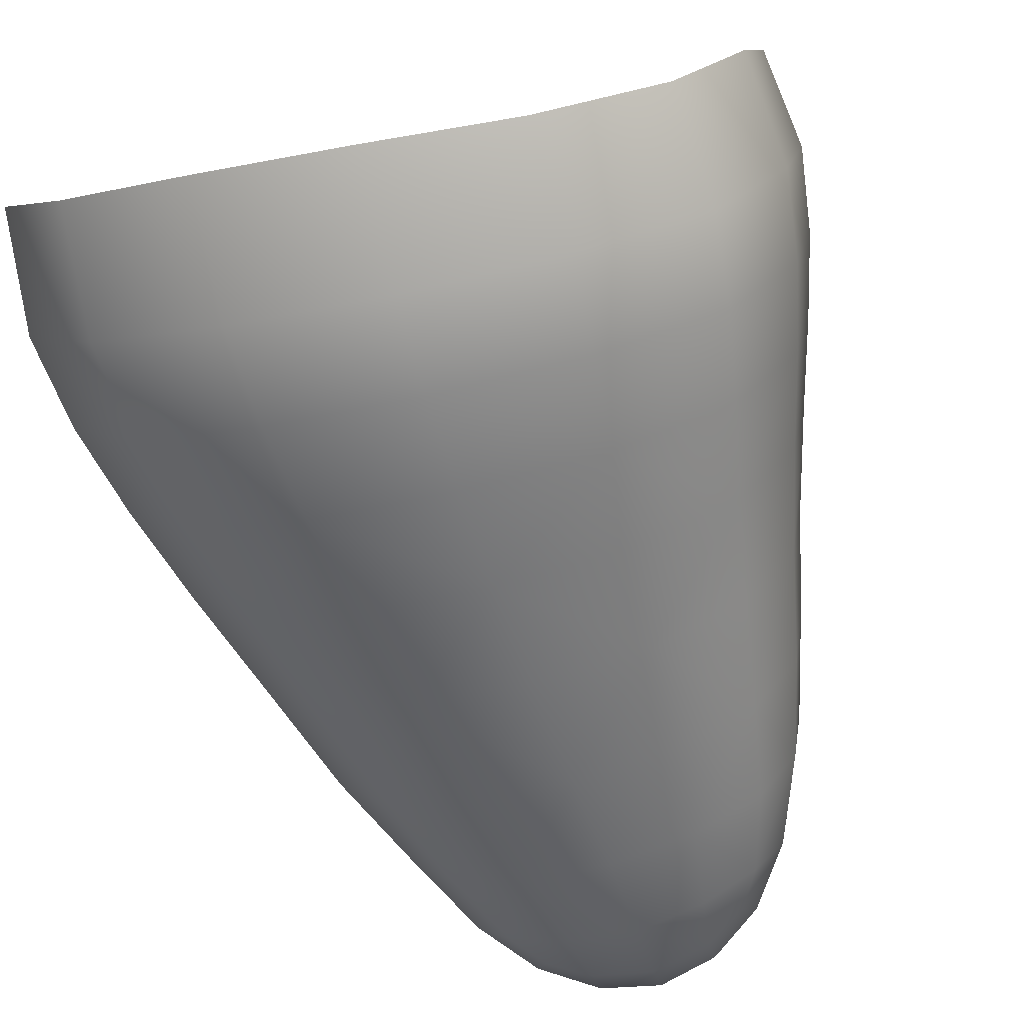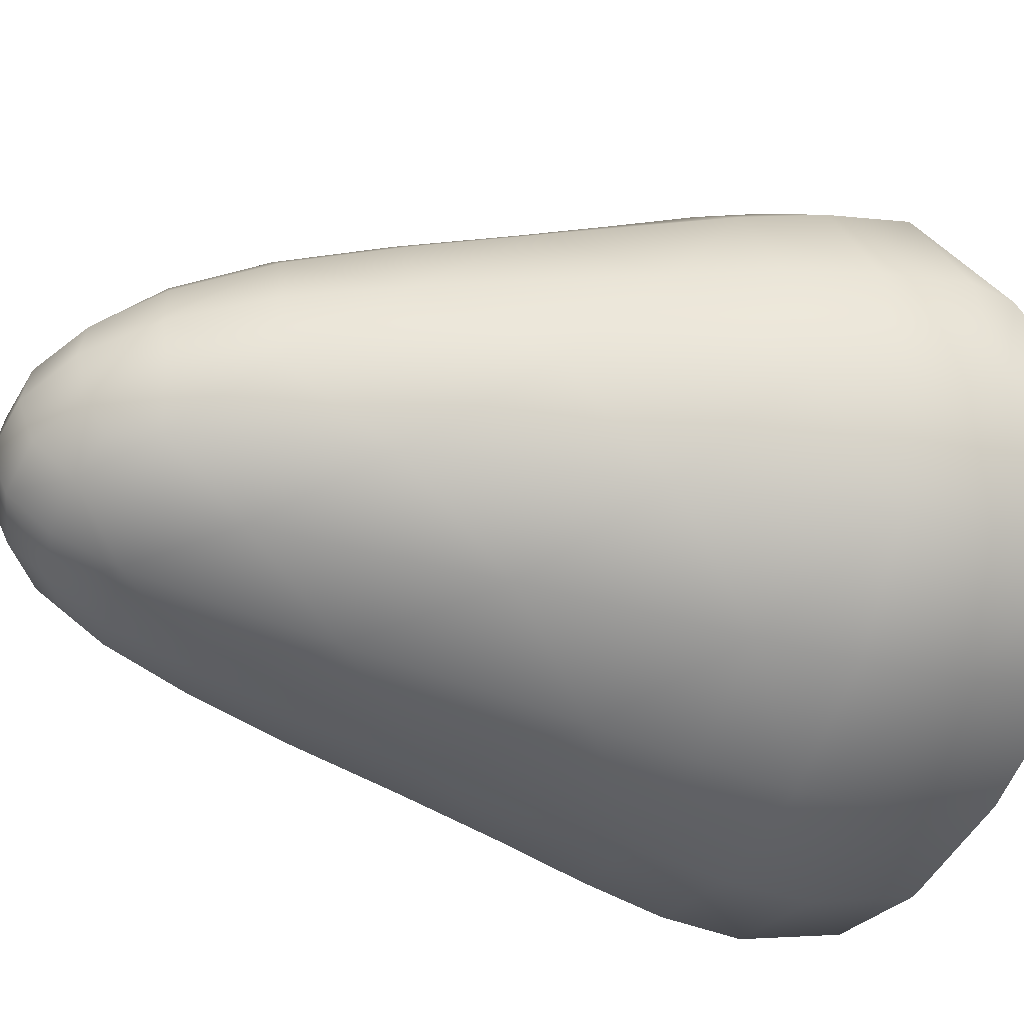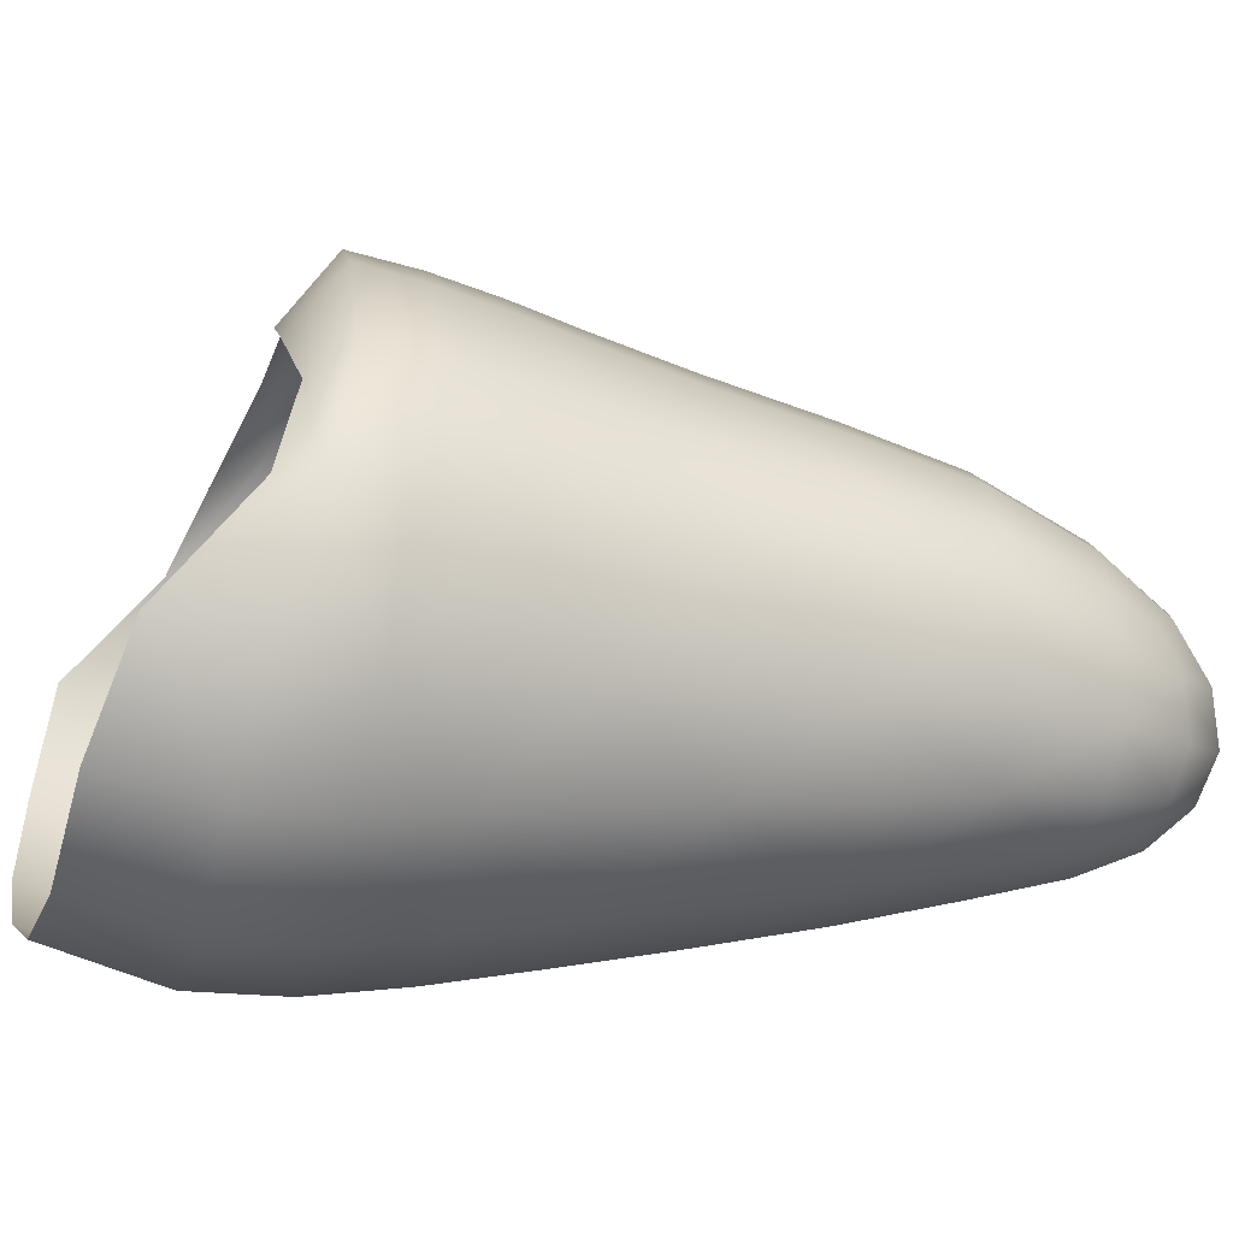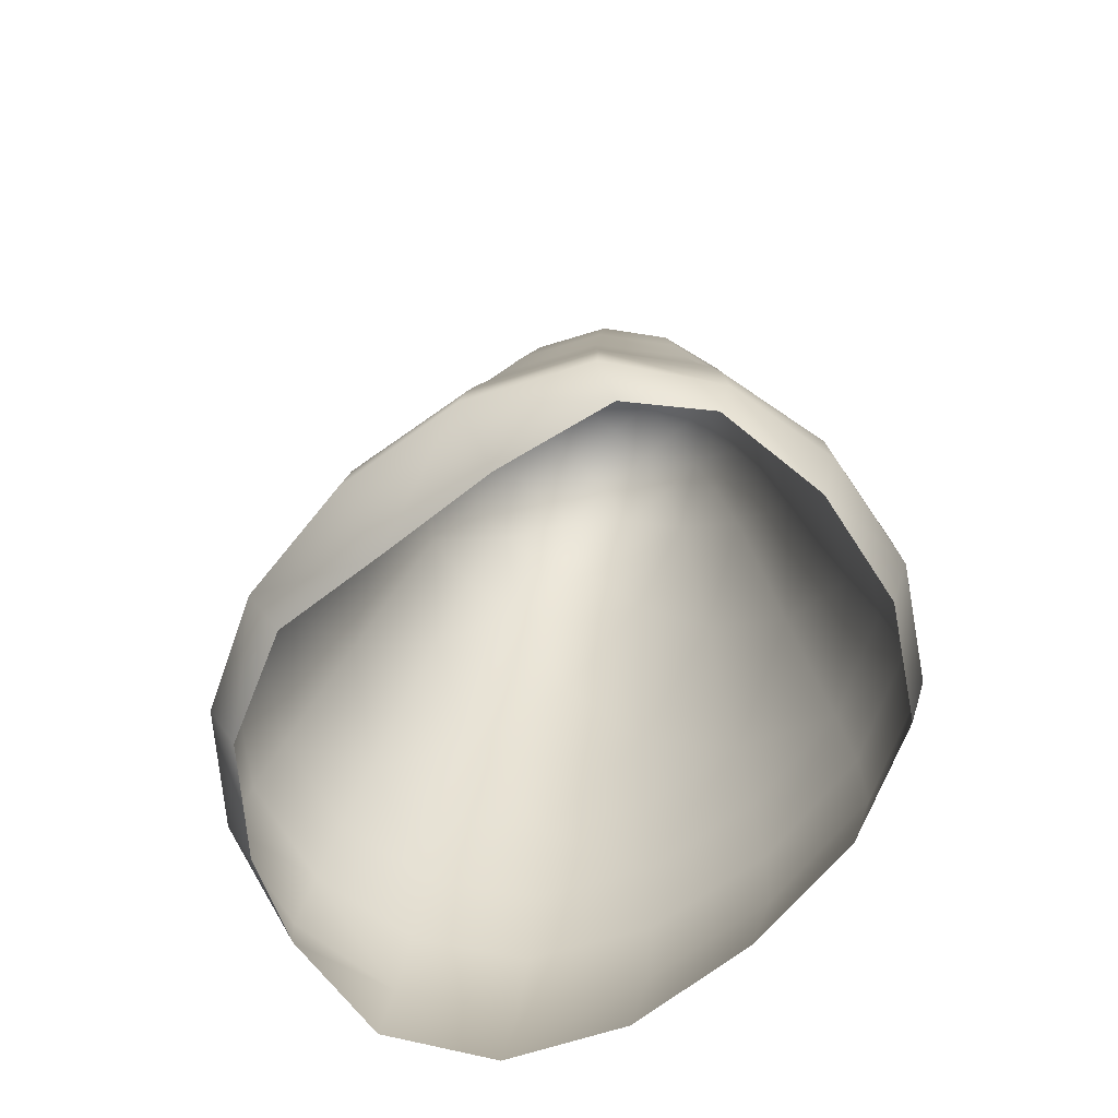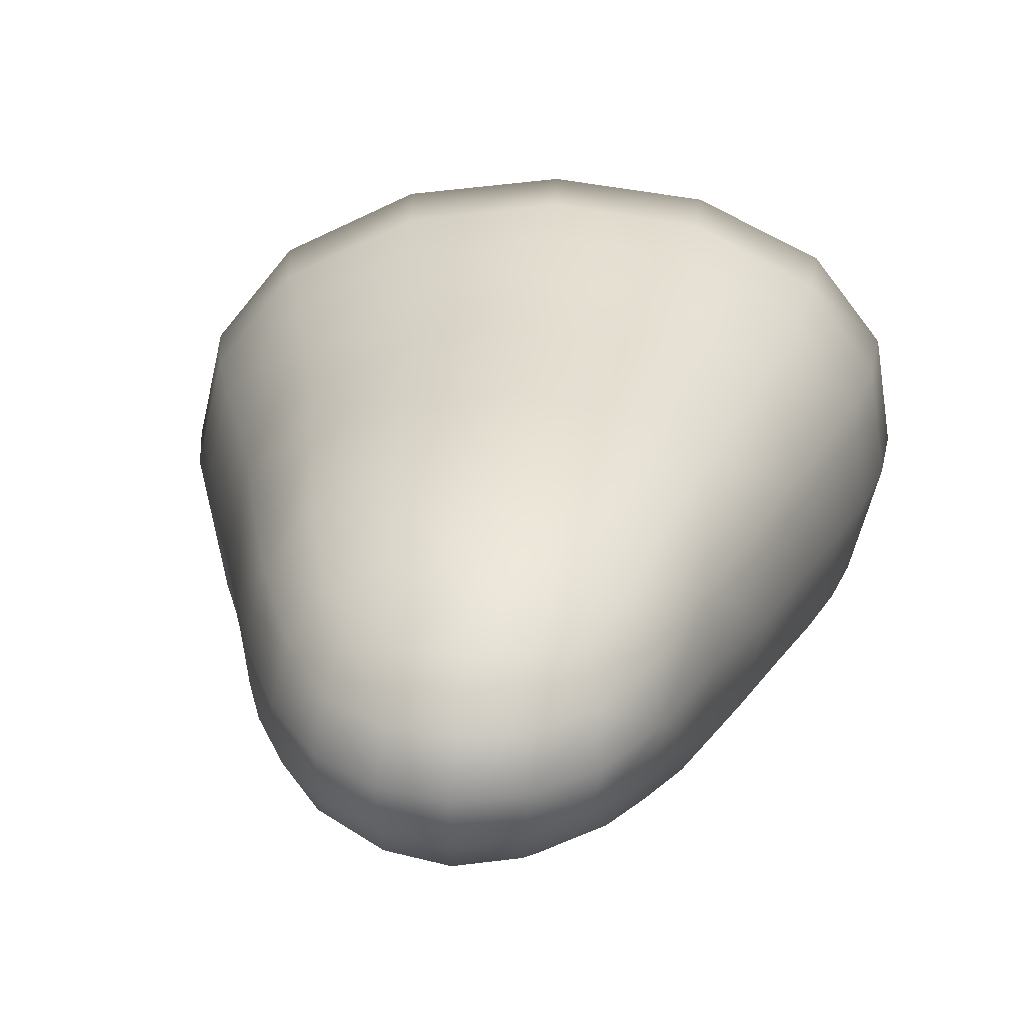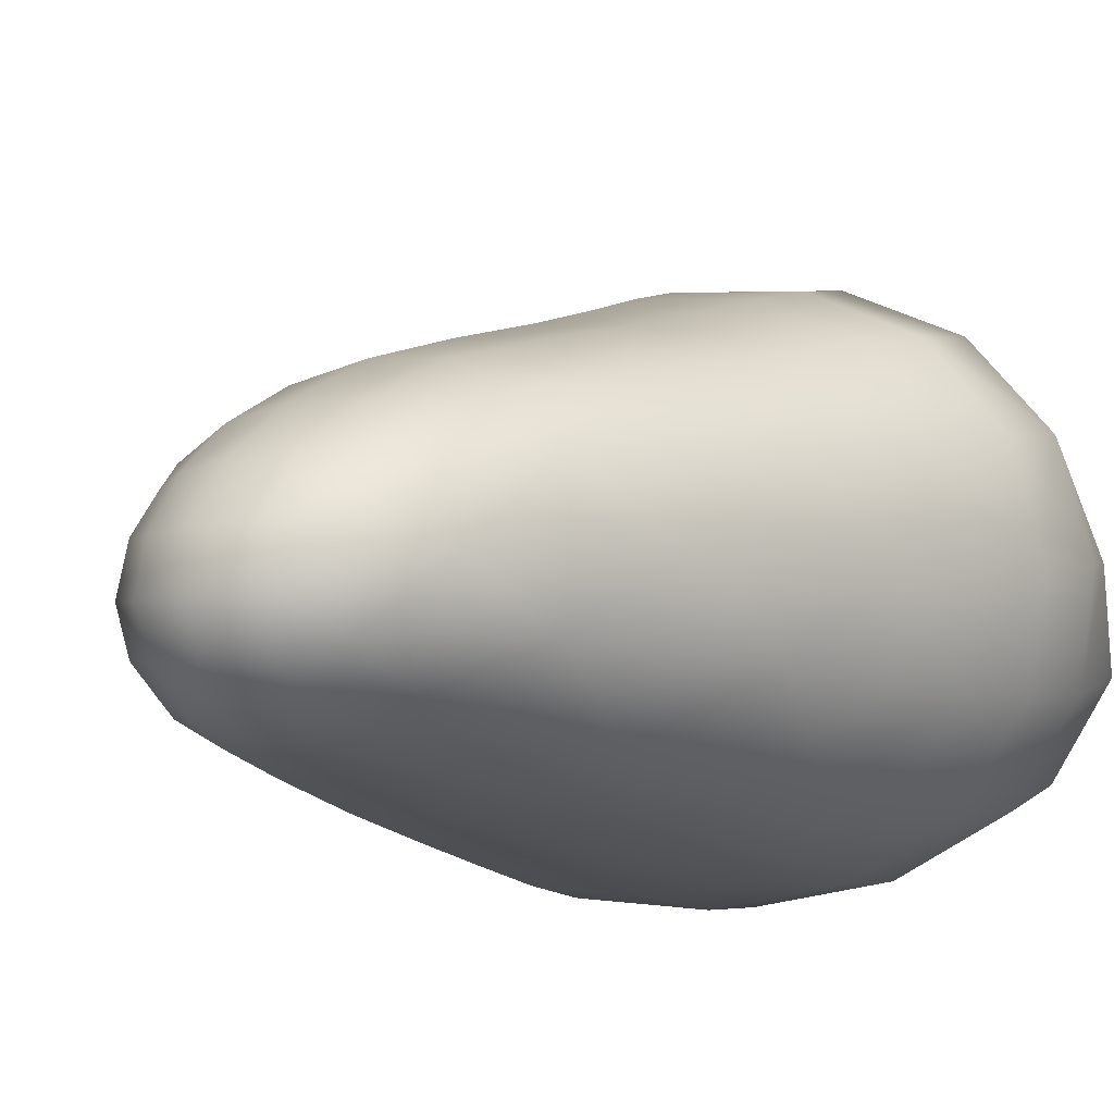
<metadata>
{"format":"obj","ext":"obj","renderer":"f3d","projection":"perspective","resolution":1024,"background":"white","views":[{"elev":-62.1,"azim":18.5,"up":"+Z"},{"elev":-53.5,"azim":-106.9,"up":"+Z"},{"elev":3.5,"azim":84.9,"up":"+Z"},{"elev":-61.0,"azim":43.3,"up":"+Y"},{"elev":14.7,"azim":-173.5,"up":"+Z"},{"elev":-11.5,"azim":-144.9,"up":"+Z"}]}
</metadata>
<code>
g default
v 0.3294 0.1857 0.2262
v -0.4014 0.1393 0.2212
v 0.2305 0.5685 0.1171
v -0.3174 0.5534 0.1104
v 0.1066 1.038 -0.0744
v -0.1648 1.037 -0.07843
v 0.1226 1.012 -0.2971
v -0.1488 1.011 -0.3011
v 0.2622 0.537 -0.3421
v -0.2874 0.5115 -0.3453
v 0.371 0.03493 -0.3537
v -0.3588 -0.03568 -0.3486
v -0.04351 0.1751 0.3305
v -0.04932 0.5632 0.1972
v -0.03113 1.084 -0.06726
v -0.01201 1.046 -0.3305
v -0.00661 0.5166 -0.4275
v 0.01324 -0.02072 -0.4522
v 0.2879 0.3603 0.1805
v -0.3758 0.3283 0.1741
v 0.1759 0.8559 0.03202
v -0.2377 0.8541 0.02588
v 0.1397 1.066 -0.1965
v -0.1829 1.065 -0.2013
v 0.198 0.8336 -0.3161
v -0.2155 0.8308 -0.322
v 0.3267 0.269 -0.3598
v -0.3386 0.2229 -0.3606
v -0.5114 0.02678 -0.0577
v -0.4016 0.5311 -0.1181
v 0.4809 0.1066 -0.05773
v 0.3465 0.56 -0.1107
v -0.05098 0.3509 0.2782
v -0.03523 0.8613 0.08942
v -0.02236 1.137 -0.2185
v -0.004448 0.8302 -0.3811
v 0.001086 0.2282 -0.4588
v -0.477 0.2634 -0.09079
v -0.2996 0.8453 -0.1477
v 0.4273 0.3181 -0.08626
v 0.2618 0.8477 -0.1394
v 0.157 0.1839 0.3079
v -0.2404 0.1609 0.303
v 0.1013 0.5673 0.1779
v -0.1972 0.5588 0.174
v 0.04898 1.069 -0.06879
v -0.11 1.068 -0.07115
v 0.06712 1.035 -0.3193
v -0.09182 1.034 -0.3216
v 0.1422 0.5272 -0.4069
v -0.1585 0.5119 -0.4076
v 0.2102 0.002701 -0.4304
v -0.1868 -0.03644 -0.4274
v 0.3236 0.1338 0.1867
v -0.3836 0.07896 0.1842
v 0.3126 0.2747 0.2047
v 0.259 0.4538 0.1515
v -0.3946 0.2347 0.1989
v -0.349 0.4307 0.1446
v 0.2033 0.7163 0.07508
v 0.1385 0.9758 -0.02882
v -0.2782 0.7095 0.06893
v -0.1992 0.9743 -0.03383
v 0.1271 1.061 -0.1278
v 0.1365 1.044 -0.2581
v -0.1793 1.059 -0.1324
v -0.1699 1.043 -0.2626
v 0.1584 0.9485 -0.3072
v 0.2291 0.6942 -0.3319
v -0.1794 0.9471 -0.3122
v -0.2527 0.6823 -0.3373
v 0.2949 0.3962 -0.3511
v 0.3533 0.1518 -0.3635
v -0.3153 0.3638 -0.3546
v -0.3541 0.09265 -0.3615
v 0.367 -0.1098 -0.3075
v -0.3386 -0.1924 -0.2982
v -0.4669 -0.015 -0.2139
v -0.4912 0.08224 0.09528
v -0.3683 0.5184 -0.2416
v -0.3853 0.5465 0.005881
v 0.4593 0.06561 -0.2165
v 0.438 0.1534 0.09681
v 0.3295 0.5487 -0.236
v 0.3135 0.566 0.01456
v -0.04531 0.1012 0.2458
v -0.04842 0.2643 0.3079
v -0.23 0.3416 0.2504
v -0.05146 0.4461 0.2409
v 0.1313 0.3584 0.2544
v -0.04259 0.7147 0.1451
v -0.1471 0.8587 0.07302
v -0.03385 0.9961 0.01064
v 0.07878 0.8597 0.07637
v -0.02716 1.13 -0.1453
v -0.1062 1.119 -0.2148
v -0.01716 1.108 -0.2818
v 0.06184 1.119 -0.2123
v -0.007337 0.9563 -0.3597
v -0.1185 0.8293 -0.3675
v -0.006767 0.6802 -0.4066
v 0.1071 0.8307 -0.3646
v -0.003698 0.368 -0.445
v -0.1823 0.2204 -0.4349
v 0.006872 0.1009 -0.4643
v 0.181 0.2467 -0.435
v 0.0205 -0.1788 -0.3895
v -0.4935 -0.04006 -0.0466
v -0.5017 0.1442 -0.07679
v -0.4365 0.2357 -0.2359
v -0.4421 0.3945 -0.1054
v -0.458 0.3038 0.05124
v -0.353 0.6972 -0.1364
v -0.2758 0.8375 -0.2435
v -0.2458 0.9752 -0.1779
v -0.2879 0.8501 -0.05324
v 0.4698 -0.01655 -0.0289
v 0.46 0.2126 -0.07458
v 0.3877 0.3482 0.05776
v 0.3875 0.4343 -0.09854
v 0.4072 0.29 -0.2329
v 0.3047 0.7072 -0.1256
v 0.237 0.8524 -0.04546
v 0.2046 0.9772 -0.1712
v 0.2493 0.8406 -0.235
v -0.2264 0.1115 0.2554
v 0.1475 0.1113 0.2299
v -0.239 0.2525 0.2795
v -0.2155 0.4392 0.2152
v 0.1156 0.452 0.2192
v 0.1458 0.273 0.2836
v -0.1728 0.7131 0.1248
v -0.1257 0.9865 0.000531
v 0.05974 0.9873 0.003281
v 0.09 0.7168 0.1284
v -0.1069 1.112 -0.1448
v -0.09738 1.092 -0.2754
v 0.06295 1.092 -0.273
v 0.05343 1.112 -0.1424
v -0.1008 0.9503 -0.3483
v -0.1395 0.6796 -0.3903
v 0.1232 0.6858 -0.3877
v 0.08467 0.9511 -0.3456
v -0.1722 0.3626 -0.4233
v -0.1876 0.08925 -0.4391
v 0.1979 0.1228 -0.4409
v 0.1615 0.3815 -0.4223
v -0.1715 -0.197 -0.3685
v 0.2101 -0.1459 -0.376
v -0.4419 -0.1653 -0.1698
v -0.4677 0.01547 0.06369
v -0.4585 0.1093 -0.2297
v -0.4051 0.3731 -0.2396
v -0.4243 0.4162 0.03036
v -0.4819 0.1924 0.07296
v -0.3243 0.6897 -0.2468
v -0.227 0.9606 -0.2521
v -0.2379 0.9752 -0.09921
v -0.3378 0.7042 -0.02408
v 0.4186 0.1038 0.09653
v 0.451 -0.07397 -0.176
v 0.4183 0.2511 0.07712
v 0.3508 0.4505 0.037
v 0.369 0.4119 -0.2338
v 0.4388 0.1778 -0.2295
v 0.2757 0.7126 -0.01474
v 0.186 0.977 -0.09292
v 0.1969 0.9625 -0.2458
v 0.2893 0.7025 -0.2384
g FoodLUpperCaninesOverbite
f 55 126 43 2
f 43 126 86 13
f 42 127 54 1
f 86 127 42 13
f 43 128 58 2
f 58 128 88 20
f 88 128 87 33
f 87 128 43 13
f 59 129 45 4
f 45 129 89 14
f 89 129 88 33
f 88 129 59 20
f 44 130 57 3
f 57 130 90 19
f 90 130 89 33
f 89 130 44 14
f 56 131 42 1
f 42 131 87 13
f 87 131 90 33
f 90 131 56 19
f 45 132 62 4
f 62 132 92 22
f 92 132 91 34
f 91 132 45 14
f 63 133 47 6
f 47 133 93 15
f 93 133 92 34
f 92 133 63 22
f 46 134 61 5
f 61 134 94 21
f 94 134 93 34
f 93 134 46 15
f 60 135 44 3
f 44 135 91 14
f 91 135 94 34
f 94 135 60 21
f 47 136 66 6
f 66 136 96 24
f 96 136 95 35
f 95 136 47 15
f 67 137 49 8
f 49 137 97 16
f 97 137 96 35
f 96 137 67 24
f 48 138 65 7
f 65 138 98 23
f 98 138 97 35
f 97 138 48 16
f 64 139 46 5
f 46 139 95 15
f 95 139 98 35
f 98 139 64 23
f 49 140 70 8
f 70 140 100 26
f 100 140 99 36
f 99 140 49 16
f 71 141 51 10
f 51 141 101 17
f 101 141 100 36
f 100 141 71 26
f 50 142 69 9
f 69 142 102 25
f 102 142 101 36
f 101 142 50 17
f 68 143 48 7
f 48 143 99 16
f 99 143 102 36
f 102 143 68 25
f 51 144 74 10
f 74 144 104 28
f 104 144 103 37
f 103 144 51 17
f 75 145 53 12
f 53 145 105 18
f 105 145 104 37
f 104 145 75 28
f 52 146 73 11
f 73 146 106 27
f 106 146 105 37
f 105 146 52 18
f 72 147 50 9
f 50 147 103 17
f 103 147 106 37
f 106 147 72 27
f 53 148 77 12
f 107 148 53 18
f 76 149 52 11
f 52 149 107 18
f 77 150 78 12
f 78 150 108 29
f 79 151 55 2
f 108 151 79 29
f 78 152 75 12
f 75 152 110 28
f 110 152 109 38
f 109 152 78 29
f 74 153 80 10
f 80 153 111 30
f 111 153 110 38
f 110 153 74 28
f 81 154 59 4
f 59 154 112 20
f 112 154 111 38
f 111 154 81 30
f 58 155 79 2
f 79 155 109 29
f 109 155 112 38
f 112 155 58 20
f 80 156 71 10
f 71 156 114 26
f 114 156 113 39
f 113 156 80 30
f 70 157 67 8
f 67 157 115 24
f 115 157 114 39
f 114 157 70 26
f 66 158 63 6
f 63 158 116 22
f 116 158 115 39
f 115 158 66 24
f 62 159 81 4
f 81 159 113 30
f 113 159 116 39
f 116 159 62 22
f 54 160 83 1
f 83 160 117 31
f 82 161 76 11
f 117 161 82 31
f 83 162 56 1
f 56 162 119 19
f 119 162 118 40
f 118 162 83 31
f 57 163 85 3
f 85 163 120 32
f 120 163 119 40
f 119 163 57 19
f 84 164 72 9
f 72 164 121 27
f 121 164 120 40
f 120 164 84 32
f 73 165 82 11
f 82 165 118 31
f 118 165 121 40
f 121 165 73 27
f 85 166 60 3
f 60 166 123 21
f 123 166 122 41
f 122 166 85 32
f 61 167 64 5
f 64 167 124 23
f 124 167 123 41
f 123 167 61 21
f 65 168 68 7
f 68 168 125 25
f 125 168 124 41
f 124 168 65 23
f 69 169 84 9
f 84 169 122 32
f 122 169 125 41
f 125 169 69 25

</code>
